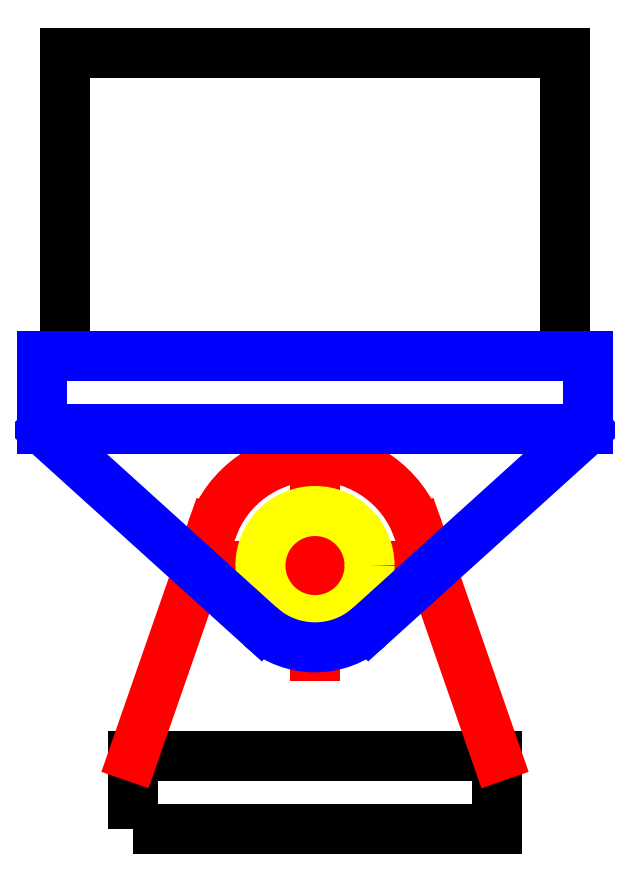
<metadata>
{"format":"dxf","ext":"dxf","renderer":"ezdxf+matplotlib","layout":"modelspace","background":"white","min_lineweight":24,"dpi":150}
</metadata>
<code>
0
SECTION
2
ENTITIES
0
CIRCLE
8
1
10
-2.067e-14
20
-112.5
40
13.75
0
LINE
8
1
10
5
20
-137.5
11
5
21
-147.5
0
LINE
8
1
10
-5
20
-137.5
11
-5
21
-147.5
0
LINE
8
1
10
26
20
-142.5
11
26
21
-30.29
0
LINE
8
1
10
26
20
-30.29
11
97.43
21
56.25
0
CIRCLE
8
0
10
97.43
20
56.25
40
63.5
0
CIRCLE
8
0
10
-97.43
20
56.25
40
63.5
0
CIRCLE
8
0
10
-1.218e-15
20
-112.5
40
63.5
0
CIRCLE
8
schema a-folded
10
26
20
-142.5
40
13.75
0
LINE
8
schema a-folded
10
23.85
20
-156.1
11
35
21
-169.6
0
CIRCLE
8
schema a-deployed
10
97.43
20
56.25
40
13.75
0
CIRCLE
8
schema a-deployed
10
26
20
-30.29
40
3
0
LINE
8
schema a-deployed
10
107.7
20
65.35
11
107.7
21
82.87
0
CIRCLE
8
schema a-deployed
10
38.73
20
-14.87
40
1.5
0
LINE
8
schema a-deployed
10
19.06
20
-24.56
11
80.06
21
49.34
0
ARC
8
schema a-deployed
10
76.2
20
52.53
40
5
50
320.5
51
343
0
LINE
8
schema a-deployed
10
100.9
20
74.61
11
112.7
21
88.93
0
ARC
8
schema a-deployed
10
97.06
20
77.8
40
5
50
298
51
320.5
0
LINE
8
schema a-deployed
10
87.4
20
67.01
11
99.4
21
73.38
0
LINE
8
schema a-deployed
10
84.96
20
64.06
11
80.98
21
51.06
0
ARC
8
schema a-deployed
10
89.75
20
62.59
40
5
50
118
51
163
0
LINE
8
schema a-deployed
10
112.7
20
58.46
11
112.7
21
88.93
0
ARC
8
schema a-deployed
10
107.7
20
58.46
40
5
50
343
51
0
0
LINE
8
schema a-deployed
10
109.7
20
47.95
11
112.5
21
57
0
ARC
8
schema a-deployed
10
105
20
49.42
40
5
50
308.4
51
343
0
ARC
8
schema a-folded
10
40
20
-126.1
40
5
50
180
51
202.5
0
LINE
8
schema a-folded
10
35
20
-158.9
11
35
21
-177.4
0
ARC
8
schema a-folded
10
40
20
-158.9
40
5
50
157.5
51
180
0
LINE
8
schema a-folded
10
40.58
20
-140.6
11
35.38
21
-128
0
LINE
8
schema a-folded
10
40.58
20
-144.4
11
35.38
21
-157
0
ARC
8
schema a-folded
10
35.96
20
-142.5
40
5
50
337.5
51
22.5
0
ARC
8
schema a-folded
10
15.84
20
-142
40
5
50
167.9
51
202.5
0
LINE
8
schema a-folded
10
11.22
20
-143.9
11
14.84
21
-152.7
0
LINE
8
schema a-folded
10
15.61
20
-153.9
11
35
21
-177.4
0
ARC
8
schema a-folded
10
19.46
20
-150.8
40
5
50
202.5
51
219.5
0
ARC
8
schema a-main body
10
-10
20
-140.6
40
20
50
337.7
51
0
0
CIRCLE
8
schema a-main body
10
0
20
-112.5
40
13.75
0
LINE
8
schema a-folded
10
12.56
20
-133.5
11
10.95
21
-141
0
ARC
8
schema a-folded
10
-183
20
-91.56
40
200
50
347.9
51
2.443e-14
0
LINE
8
schema a-deployed
10
102
20
40.73
11
108.1
21
45.5
0
ARC
8
schema a-deployed
10
226.2
20
-116.1
40
200
50
128.4
51
140.5
0
LINE
8
schema a-main body
10
10
20
-74.6
11
10
21
-140.6
0
ARC
8
schema a-main body
10
40
20
-74.6
40
30
50
140.5
51
180
0
CIRCLE
8
schema a-main body
10
17
20
-48.15
40
1.5
0
CIRCLE
8
schema a-deployed
10
44.31
20
-22.24
40
1.5
0
ARC
8
schema a-deployed
10
44.31
20
-22.24
40
4
50
308.2
51
339.7
0
LINE
8
schema a-deployed
10
71.94
20
11.24
11
55.27
21
-8.96
0
LINE
8
schema a-deployed
10
48.06
20
-23.63
11
50.27
21
-17.65
0
ARC
8
schema a-deployed
10
78.41
20
-28.06
40
30
50
140.5
51
159.7
0
ARC
8
schema a-deployed
10
26
20
-30.29
40
9
50
140.5
51
308.2
0
LINE
8
schema a-deployed
10
31.57
20
-37.36
11
46.78
21
-25.39
0
CIRCLE
8
schema a-folded
10
26
20
-30.29
40
3
0
CIRCLE
8
schema a-folded
10
26
20
-50.29
40
1.5
0
LINE
8
schema a-folded
10
35
20
-30.29
11
35
21
-126.1
0
CIRCLE
8
schema a-folded
10
17
20
-48.15
40
1.5
0
ARC
8
schema a-folded
10
17
20
-48.15
40
4
50
167.7
51
199.2
0
LINE
8
schema a-folded
10
17
20
-91.56
11
17
21
-65.37
0
LINE
8
schema a-folded
10
13.22
20
-49.47
11
15.32
21
-55.49
0
ARC
8
schema a-folded
10
-13
20
-65.37
40
30
50
5.089e-14
51
19.24
0
ARC
8
schema a-folded
10
26
20
-30.29
40
9
50
360
51
167.7
0
LINE
8
schema a-folded
10
17.21
20
-28.38
11
13.09
21
-47.3
0
CIRCLE
8
schema a-deployed
10
-97.43
20
56.25
40
13.75
0
CIRCLE
8
schema a-deployed
10
-26
20
-30.29
40
3
0
LINE
8
schema a-deployed
10
-107.7
20
65.35
11
-107.7
21
82.87
0
CIRCLE
8
schema a-deployed
10
-38.73
20
-14.87
40
1.5
0
LINE
8
schema a-deployed
10
-19.06
20
-24.56
11
-80.06
21
49.34
0
ARC
8
schema a-deployed
10
-76.2
20
52.53
40
5
50
197
51
219.5
0
LINE
8
schema a-deployed
10
-100.9
20
74.61
11
-112.7
21
88.93
0
ARC
8
schema a-deployed
10
-97.06
20
77.8
40
5
50
219.5
51
242
0
LINE
8
schema a-deployed
10
-87.4
20
67.01
11
-99.4
21
73.38
0
LINE
8
schema a-deployed
10
-84.96
20
64.06
11
-80.98
21
51.06
0
ARC
8
schema a-deployed
10
-89.75
20
62.59
40
5
50
17.04
51
62.04
0
LINE
8
schema a-deployed
10
-112.7
20
58.46
11
-112.7
21
88.93
0
ARC
8
schema a-deployed
10
-107.7
20
58.46
40
5
50
180
51
197
0
LINE
8
schema a-deployed
10
-109.7
20
47.95
11
-112.5
21
57
0
ARC
8
schema a-deployed
10
-105
20
49.42
40
5
50
197
51
231.6
0
LINE
8
schema a-deployed
10
-102
20
40.73
11
-108.1
21
45.5
0
ARC
8
schema a-deployed
10
-226.2
20
-116.1
40
200
50
39.53
51
51.63
0
CIRCLE
8
schema a-deployed
10
-44.31
20
-22.24
40
1.5
0
ARC
8
schema a-deployed
10
-44.31
20
-22.24
40
4
50
200.3
51
231.8
0
LINE
8
schema a-deployed
10
-71.94
20
11.24
11
-55.27
21
-8.96
0
LINE
8
schema a-deployed
10
-48.06
20
-23.63
11
-50.27
21
-17.65
0
ARC
8
schema a-deployed
10
-78.41
20
-28.06
40
30
50
20.3
51
39.53
0
ARC
8
schema a-deployed
10
-26
20
-30.29
40
9
50
231.8
51
39.54
0
LINE
8
schema a-deployed
10
-31.57
20
-37.36
11
-46.78
21
-25.39
0
CIRCLE
8
schema a-folded
10
-26
20
-142.5
40
13.75
0
LINE
8
schema a-folded
10
-23.85
20
-156.1
11
-35
21
-169.6
0
ARC
8
schema a-folded
10
-40
20
-126.1
40
5
50
337.5
51
0.0003977
0
LINE
8
schema a-folded
10
-35
20
-158.9
11
-35
21
-177.4
0
ARC
8
schema a-folded
10
-40
20
-158.9
40
5
50
0.0003977
51
22.5
0
LINE
8
schema a-folded
10
-40.58
20
-140.6
11
-35.38
21
-128
0
LINE
8
schema a-folded
10
-40.58
20
-144.4
11
-35.38
21
-157
0
ARC
8
schema a-folded
10
-35.96
20
-142.5
40
5
50
157.5
51
202.5
0
ARC
8
schema a-folded
10
-15.84
20
-142
40
5
50
337.5
51
12.09
0
LINE
8
schema a-folded
10
-11.22
20
-143.9
11
-14.84
21
-152.7
0
LINE
8
schema a-folded
10
-15.61
20
-153.9
11
-35
21
-177.4
0
ARC
8
schema a-folded
10
-19.46
20
-150.8
40
5
50
320.5
51
337.5
0
LINE
8
schema a-folded
10
-12.56
20
-133.5
11
-10.95
21
-141
0
ARC
8
schema a-folded
10
183
20
-91.56
40
200
50
180
51
192.1
0
CIRCLE
8
schema a-folded
10
-26
20
-30.29
40
3
0
CIRCLE
8
schema a-folded
10
-26
20
-50.29
40
1.5
0
LINE
8
schema a-folded
10
-35
20
-30.29
11
-35
21
-126.1
0
CIRCLE
8
schema a-folded
10
-17
20
-48.15
40
1.5
0
ARC
8
schema a-folded
10
-17
20
-48.15
40
4
50
340.8
51
12.27
0
LINE
8
schema a-folded
10
-17
20
-91.56
11
-17
21
-65.37
0
LINE
8
schema a-folded
10
-13.22
20
-49.47
11
-15.32
21
-55.49
0
ARC
8
schema a-folded
10
13
20
-65.37
40
30
50
160.8
51
180
0
ARC
8
schema a-folded
10
-26
20
-30.29
40
9
50
12.27
51
180
0
LINE
8
schema a-folded
10
-17.21
20
-28.38
11
-13.09
21
-47.3
0
ARC
8
schema a-main body
10
10
20
-140.6
40
20
50
180
51
202.3
0
LINE
8
schema a-main body
10
-10
20
-74.6
11
-10
21
-140.6
0
ARC
8
schema a-main body
10
-40
20
-74.6
40
30
50
360
51
39.53
0
CIRCLE
8
schema a-main body
10
-17
20
-48.15
40
1.5
0
ARC
8
schema a-main body
10
19.25
20
-136.8
40
30
50
202.3
51
226.6
0
ARC
8
schema a-main body
10
-19.25
20
-136.8
40
30
50
313.4
51
337.7
0
ARC
8
schema a-main body
10
0
20
-157.2
40
2
50
226.6
51
313.4
0
LINE
8
1
10
-26
20
-142.5
11
-26
21
-30.29
0
LINE
8
1
10
-26
20
-30.29
11
-97.43
21
56.25
0
LWPOLYLINE
8
BoundingBox
90
    4
70
    1
43
0
10
-40
20
-170
10
40
20
-170
10
40
20
90
10
-40
20
90
0
LWPOLYLINE
8
FC
90
    4
70
    1
43
0
10
-18
20
-18
10
18
20
-18
10
18
20
18
10
-18
20
18
0
CIRCLE
8
FC
10
-15.25
20
-15.25
40
2.5
0
CIRCLE
8
FC
10
15.25
20
-15.25
40
2.5
0
CIRCLE
8
FC
10
-15.25
20
15.25
40
2.5
0
CIRCLE
8
FC
10
15.25
20
15.25
40
2.5
0
CIRCLE
8
schema a-main body
10
44.31
20
-22.24
40
1.5
0
ARC
8
schema a-main body
10
44.31
20
-22.24
40
4
50
308.2
51
339.7
0
LINE
8
schema a-main body
10
48.06
20
-23.63
11
50.27
21
-17.65
0
LINE
8
schema a-main body
10
32.33
20
-36.76
11
16.86
21
-55.5
0
LINE
8
schema a-main body
10
32.33
20
-36.76
11
46.78
21
-25.39
0
LINE
8
schema a-main body
10
52.37
20
-13.16
11
38.16
21
-1.424
0
ARC
8
schema a-main body
10
78.41
20
-28.06
40
30
50
150.2
51
159.7
0
CIRCLE
8
schema a-main body
10
-44.31
20
-22.24
40
1.5
0
ARC
8
schema a-main body
10
-44.31
20
-22.24
40
4
50
200.3
51
231.8
0
LINE
8
schema a-main body
10
-48.06
20
-23.63
11
-50.27
21
-17.65
0
LINE
8
schema a-main body
10
-32.33
20
-36.76
11
-16.86
21
-55.5
0
LINE
8
schema a-main body
10
-32.33
20
-36.76
11
-46.78
21
-25.39
0
LINE
8
schema a-main body
10
-52.37
20
-13.16
11
-38.16
21
-1.424
0
ARC
8
schema a-main body
10
-78.41
20
-28.06
40
30
50
20.3
51
29.78
0
CIRCLE
8
schema a-main body
10
38.73
20
-14.87
40
1.5
0
CIRCLE
8
schema a-main body
10
-38.73
20
-14.87
40
1.5
0
CIRCLE
8
schema a-main body
10
26
20
-30.29
40
1.5
0
CIRCLE
8
schema a-main body
10
-26
20
-30.29
40
1.5
0
LINE
8
2
10
-97.43
20
56.25
11
0
21
0
0
LINE
8
2
10
0
20
0
11
97.43
21
56.25
0
LINE
8
2
10
-1.218e-15
20
-112.5
11
0
21
0
0
LWPOLYLINE
8
Tail
90
    4
70
    1
43
0
10
-6
20
0
10
6
20
0
10
6
20
26.5
10
-6
20
26.5
0
LINE
8
Tail
10
0
20
-112.5
11
15
21
-112.5
0
LINE
8
Tail
10
3.062e-16
20
-107.5
11
15
21
-107.5
0
LINE
8
Tail
10
-9.185e-16
20
-117.5
11
15
21
-117.5
0
LINE
8
Tail
10
9.185e-16
20
-97.5
11
15
21
-97.5
0
LINE
8
Tail
10
-2.755e-15
20
-127.5
11
15
21
-127.5
0
LINE
8
Tail
10
1.531e-15
20
-87.5
11
15
21
-87.5
0
LINE
8
Tail
10
-4.592e-15
20
-137.5
11
15
21
-137.5
0
LWPOLYLINE
8
Tail
90
    4
70
    1
43
0
10
-5
20
-117.5
10
10
20
-117.5
10
10
20
-127.5
10
-5
20
-127.5
0
LWPOLYLINE
8
Tail
90
    4
70
    1
43
0
10
-5
20
-97.5
10
10
20
-97.5
10
10
20
-107.5
10
-5
20
-107.5
0
LWPOLYLINE
8
Tail
90
    4
70
    1
43
0
10
5
20
-107.5
10
-10
20
-107.5
10
-10
20
-117.5
10
5
20
-117.5
0
LWPOLYLINE
8
Tail
90
    4
70
    1
43
0
10
5
20
-87.5
10
-10
20
-87.5
10
-10
20
-97.5
10
5
20
-97.5
0
LWPOLYLINE
8
Tail
90
    4
70
    1
43
0
10
5
20
-127.5
10
-10
20
-127.5
10
-10
20
-137.5
10
5
20
-137.5
0
CIRCLE
8
Tail2
10
0
20
10.5
40
1.5
0
LWPOLYLINE
8
Tail2
90
    4
70
    1
43
0
10
-10
20
-4
10
10
20
-4
10
10
20
0
10
-10
20
0
0
LINE
8
Tail2
10
-5
20
10.5
11
5
21
10.5
0
LINE
8
Tail2
10
0
20
5.5
11
0
21
15.5
0
CIRCLE
8
Tail2
10
0
20
10.5
40
3
0
ARC
8
Tail2
10
0
20
10.5
40
6
50
19.16
51
160.8
0
LINE
8
Tail2
10
5.668
20
12.47
11
10
21
-0
0
LINE
8
Tail2
10
-5.668
20
12.47
11
-10
21
-0
0
LWPOLYLINE
8
Tail2
90
    4
70
    1
43
0
10
-13.75
20
22
10
13.75
20
22
10
13.75
20
38.7
10
-13.75
20
38.7
0
LINE
8
Tail2
10
-15
20
18
11
15
21
18
0
LINE
8
Tail2
10
-15
20
22
11
-15
21
18
0
LINE
8
Tail2
10
15
20
22
11
15
21
18
0
LINE
8
Tail2
10
-15
20
22
11
15
21
22
0
LINE
8
Tail2
10
-3.019
20
7.163
11
-15
21
18
0
LINE
8
Tail2
10
3.019
20
7.163
11
15
21
18
0
ARC
8
Tail2
10
0
20
10.5
40
4.5
50
227.9
51
312.1
0
ENDSEC
0
EOF

</code>
